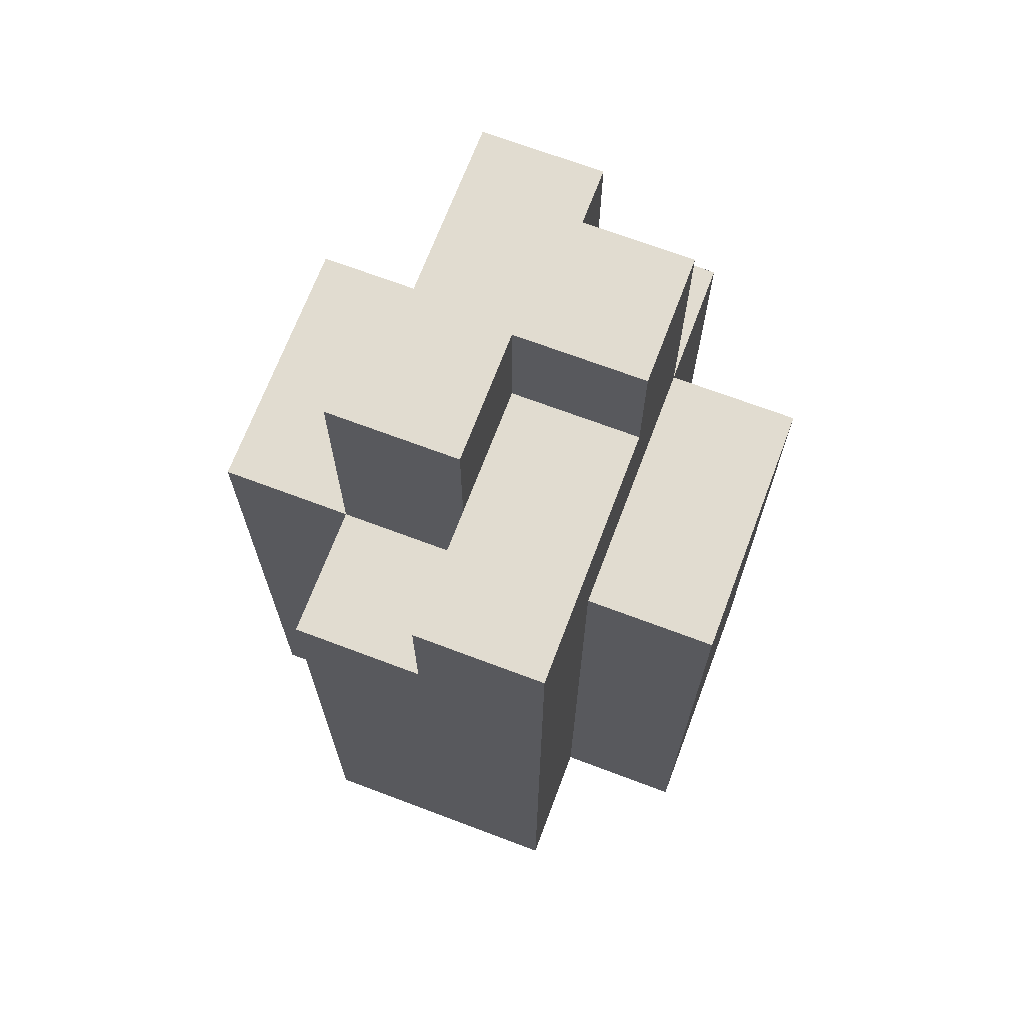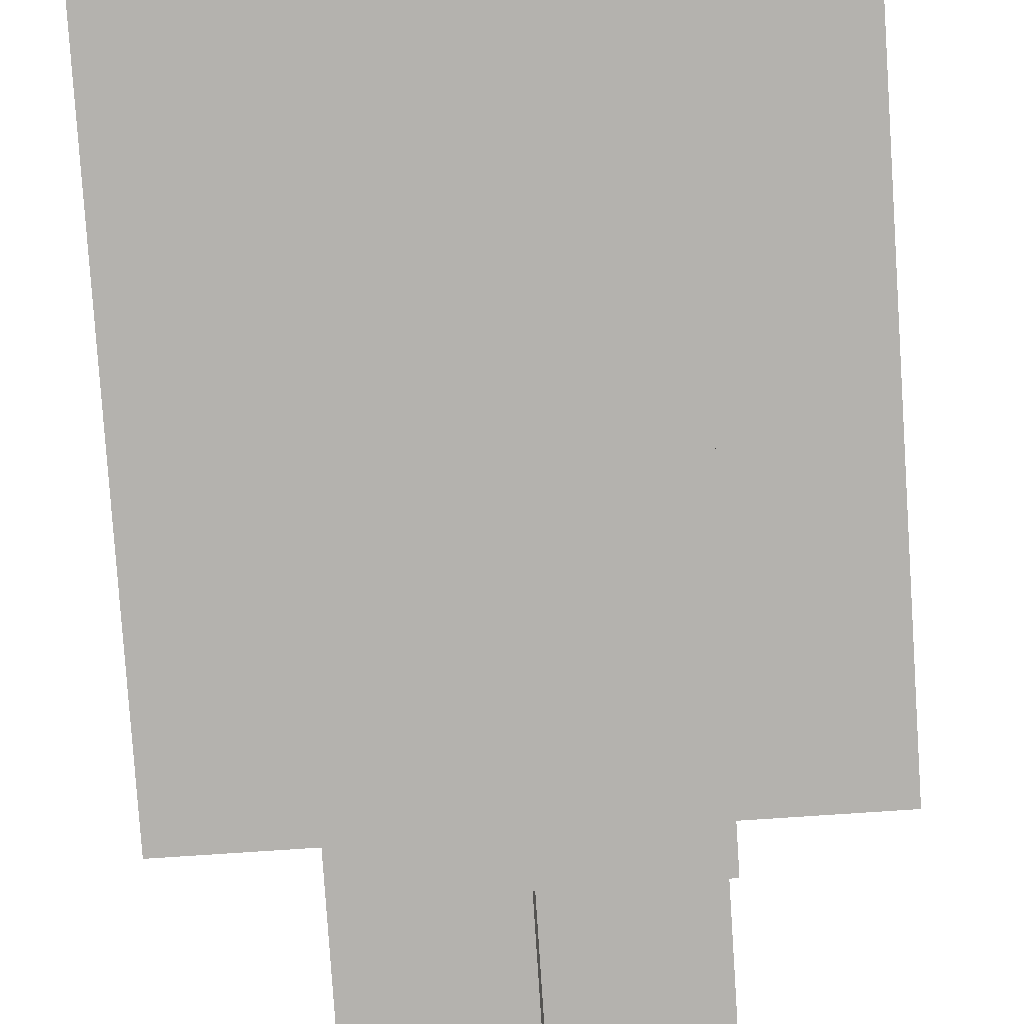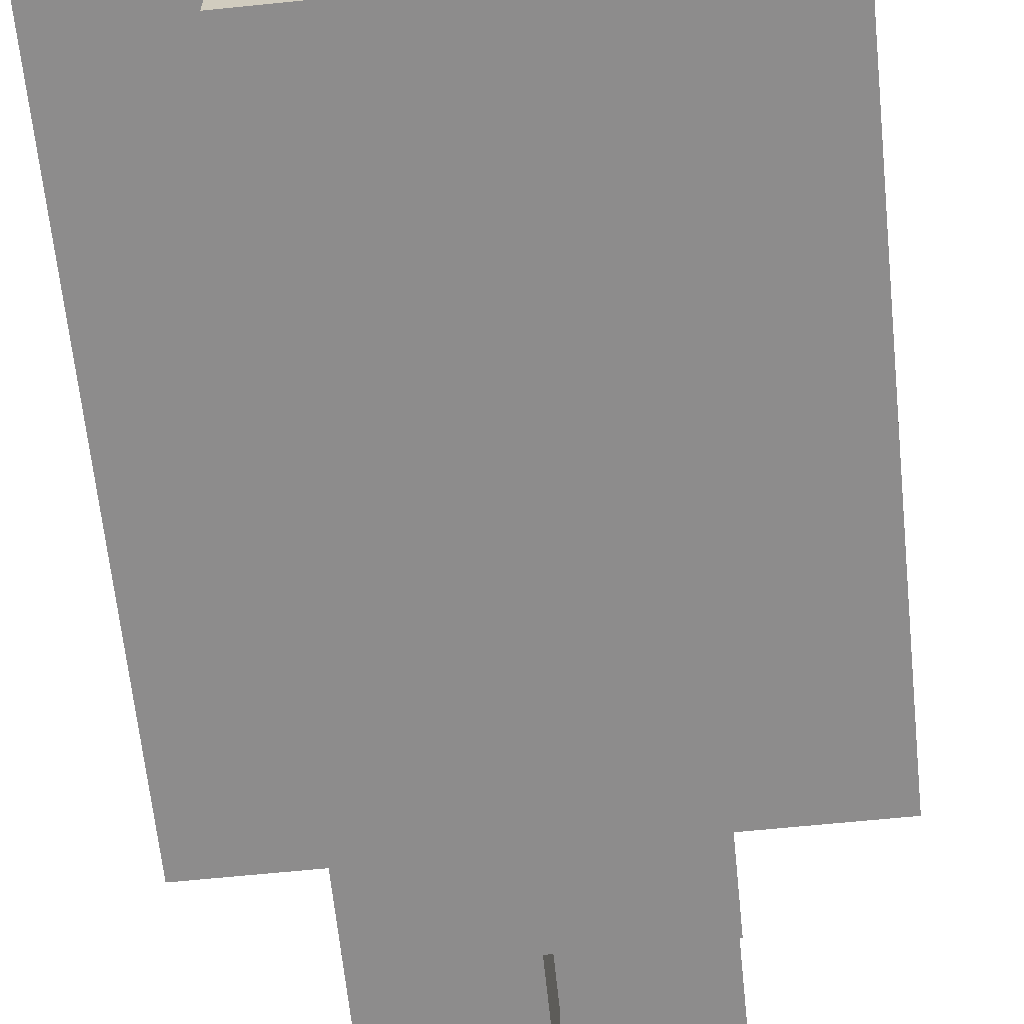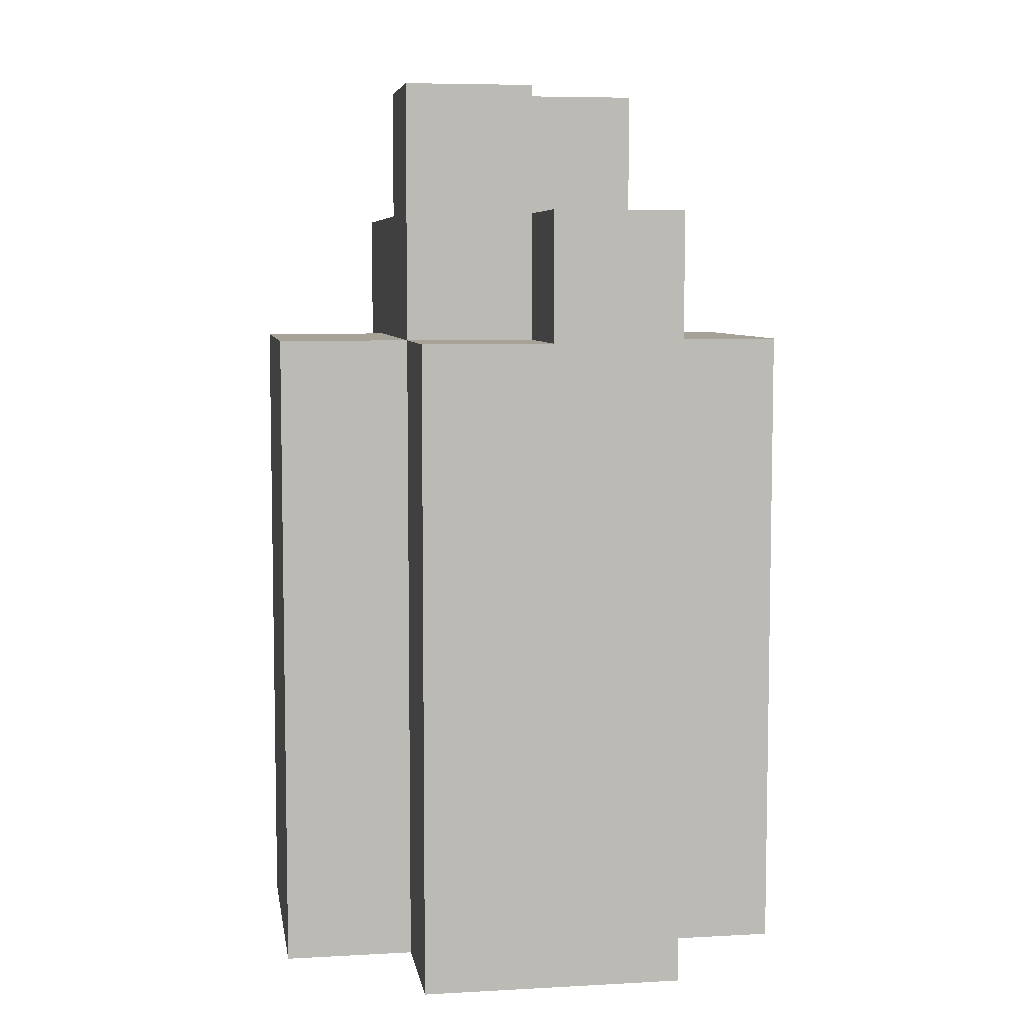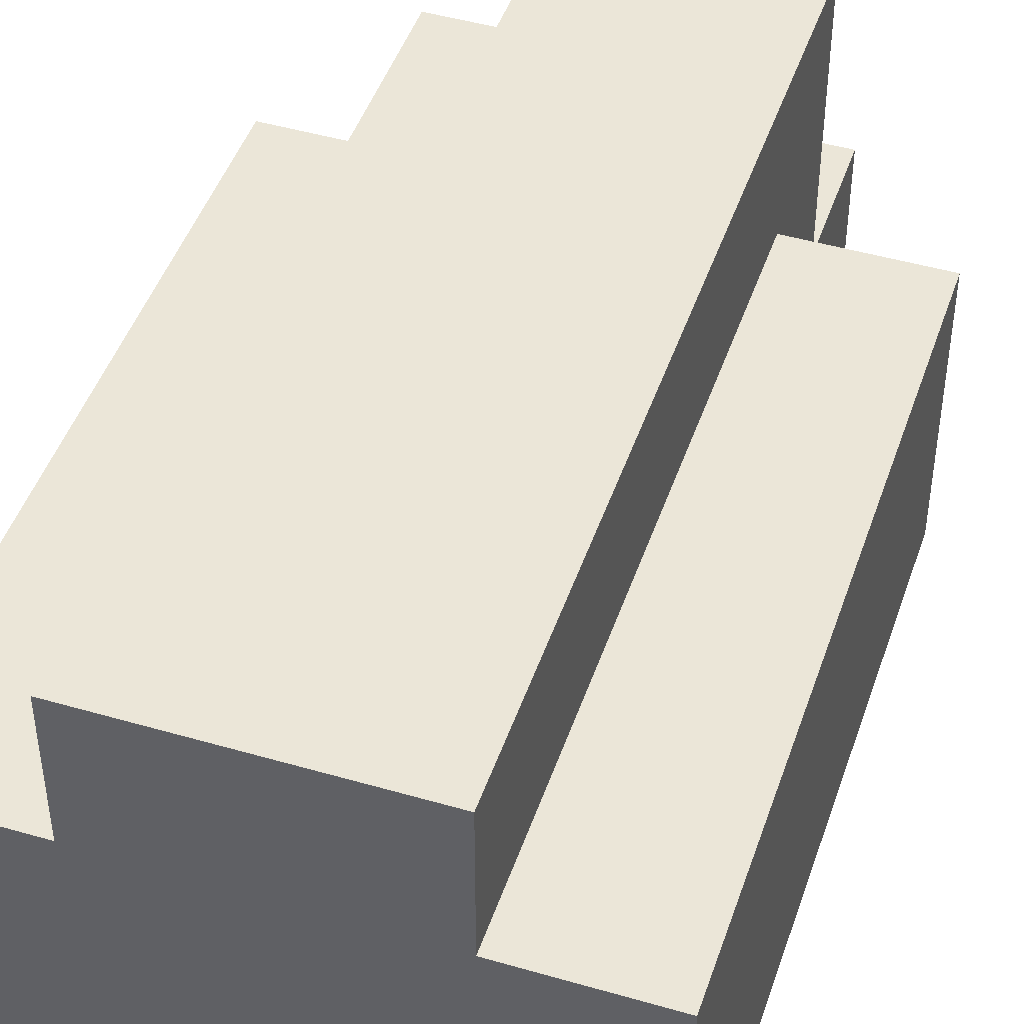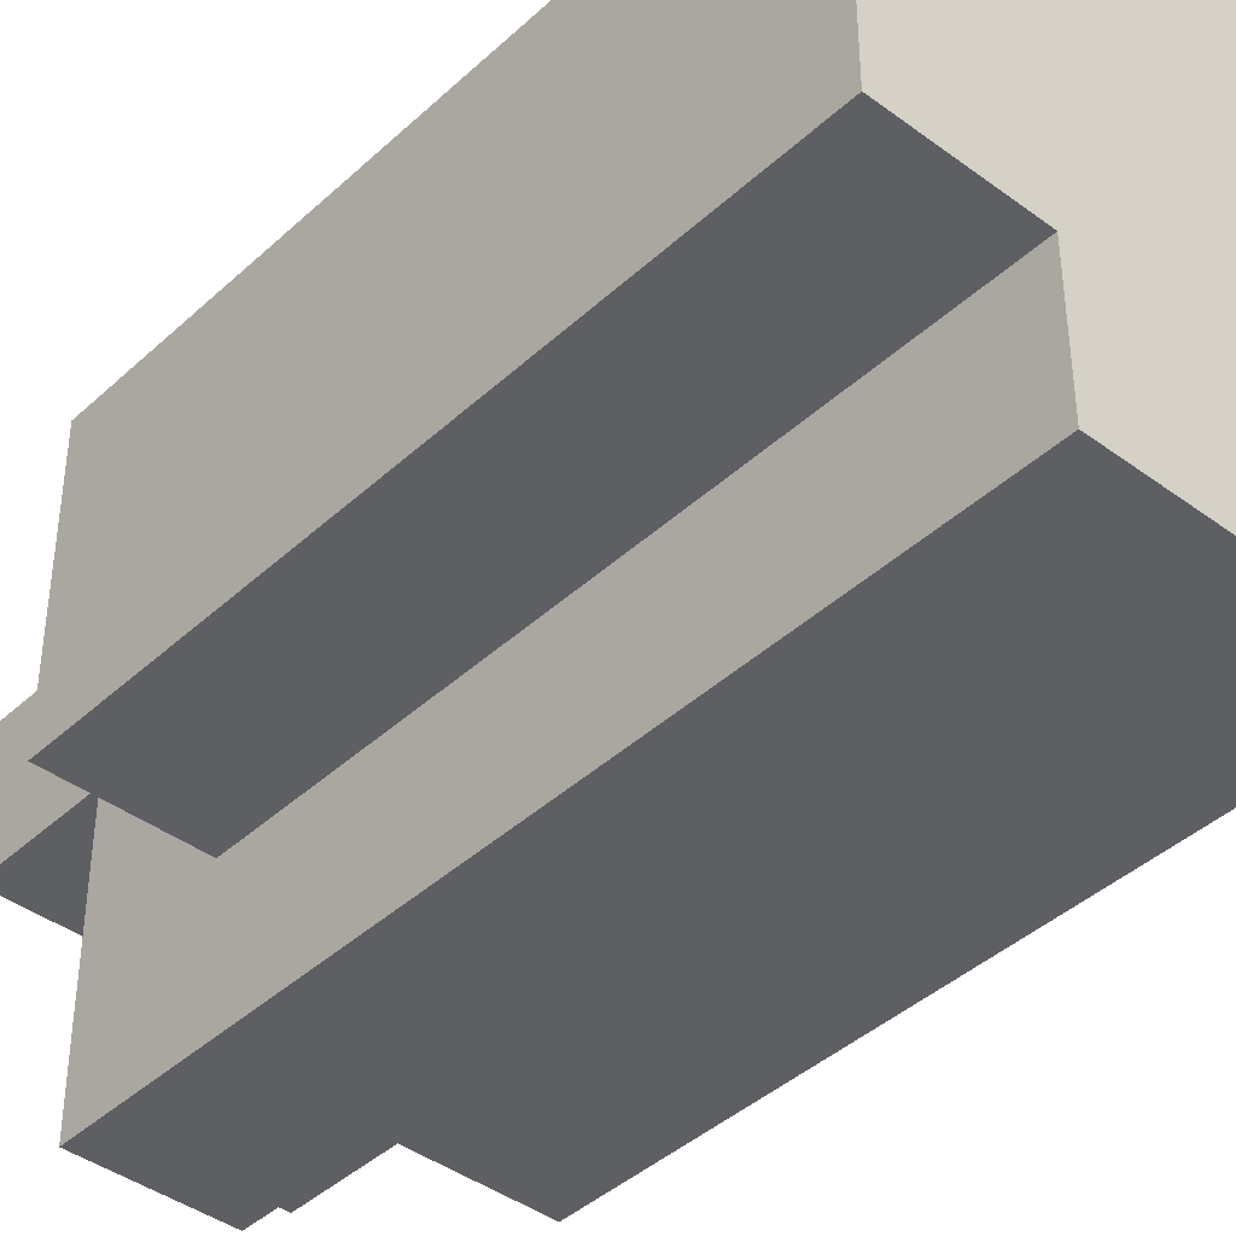
<metadata>
{"format":"obj","ext":"obj","renderer":"f3d","projection":"perspective","resolution":1024,"background":"white","views":[{"elev":69.4,"azim":20.7,"up":"+Y"},{"elev":-79.7,"azim":3.8,"up":"+Z"},{"elev":-64.3,"azim":5.9,"up":"+Z"},{"elev":6.6,"azim":-9.1,"up":"+Y"},{"elev":46.2,"azim":18.4,"up":"+Z"},{"elev":-41.3,"azim":-42.0,"up":"+Z"}]}
</metadata>
<code>
o
v -13.6 0.9 15.6
v -13.6 0.9 15.4
v -13.6 1.4 15.6
v -13.6 1.4 15.4
v -13.5 0.9 15.7
v -13.5 0.9 15.6
v -13.5 0.9 15.4
v -13.5 0.9 15.3
v -13.5 1.4 15.7
v -13.5 1.4 15.6
v -13.5 1.4 15.4
v -13.5 1.4 15.3
v -13.5 1.5 15.6
v -13.5 1.5 15.5
v -13.5 1.5 15.4
v -13.5 1.5 15.3
v -13.5 1.6 15.6
v -13.5 1.6 15.5
v -13.4 1.4 15.7
v -13.4 1.4 15.6
v -13.4 1.5 15.7
v -13.4 1.5 15.6
v -13.4 1.5 15.5
v -13.4 1.5 15.4
v -13.4 1.6 15.5
v -13.4 1.6 15.4
v -13.4 1.4 15.4
v -13.4 1.4 15.3
v -13.4 1.5 15.6
v -13.4 1.5 15.5
v -13.4 1.5 15.4
v -13.4 1.5 15.3
v -13.4 1.6 15.6
v -13.4 1.6 15.5
v -13.3 0.9 15.7
v -13.3 0.9 15.6
v -13.3 0.9 15.4
v -13.3 0.9 15.3
v -13.3 1.4 15.7
v -13.3 1.4 15.6
v -13.3 1.4 15.4
v -13.3 1.4 15.3
v -13.3 1.5 15.7
v -13.3 1.5 15.6
v -13.3 1.5 15.5
v -13.3 1.5 15.4
v -13.3 1.6 15.5
v -13.3 1.6 15.4
v -13.2 0.9 15.6
v -13.2 0.9 15.4
v -13.2 1.4 15.6
v -13.2 1.4 15.4
v -13.5 0.9 15.7
v -13.5 1.4 15.7
v -13.4 1.4 15.7
v -13.4 1.5 15.7
v -13.3 0.9 15.7
v -13.3 1.4 15.7
v -13.3 1.5 15.7
v -13.6 0.9 15.6
v -13.6 1.4 15.6
v -13.5 0.9 15.6
v -13.5 1.4 15.6
v -13.5 1.5 15.6
v -13.5 1.6 15.6
v -13.4 1.4 15.6
v -13.4 1.5 15.6
v -13.4 1.6 15.6
v -13.3 0.9 15.6
v -13.3 1.4 15.6
v -13.2 0.9 15.6
v -13.2 1.4 15.6
v -13.4 1.5 15.5
v -13.4 1.6 15.5
v -13.3 1.5 15.5
v -13.3 1.6 15.5
v -13.5 1.5 15.5
v -13.5 1.6 15.5
v -13.4 1.5 15.5
v -13.4 1.6 15.5
v -13.6 0.9 15.4
v -13.6 1.4 15.4
v -13.5 0.9 15.4
v -13.5 1.4 15.4
v -13.4 1.4 15.4
v -13.4 1.5 15.4
v -13.4 1.6 15.4
v -13.3 0.9 15.4
v -13.3 1.4 15.4
v -13.3 1.5 15.4
v -13.3 1.6 15.4
v -13.2 0.9 15.4
v -13.2 1.4 15.4
v -13.5 0.9 15.3
v -13.5 1.4 15.3
v -13.5 1.5 15.3
v -13.4 1.4 15.3
v -13.4 1.5 15.3
v -13.3 0.9 15.3
v -13.3 1.4 15.3
v -13.5 0.9 15.7
v -13.3 0.9 15.7
v -13.6 0.9 15.6
v -13.5 0.9 15.6
v -13.3 0.9 15.6
v -13.2 0.9 15.6
v -13.6 0.9 15.4
v -13.5 0.9 15.4
v -13.3 0.9 15.4
v -13.2 0.9 15.4
v -13.5 0.9 15.3
v -13.3 0.9 15.3
v -13.5 1.4 15.7
v -13.4 1.4 15.7
v -13.6 1.4 15.6
v -13.5 1.4 15.6
v -13.4 1.4 15.6
v -13.3 1.4 15.6
v -13.2 1.4 15.6
v -13.6 1.4 15.4
v -13.5 1.4 15.4
v -13.4 1.4 15.4
v -13.3 1.4 15.4
v -13.2 1.4 15.4
v -13.4 1.4 15.3
v -13.3 1.4 15.3
v -13.4 1.5 15.7
v -13.3 1.5 15.7
v -13.4 1.5 15.6
v -13.3 1.5 15.6
v -13.5 1.5 15.5
v -13.4 1.5 15.5
v -13.3 1.5 15.5
v -13.5 1.5 15.4
v -13.4 1.5 15.4
v -13.5 1.5 15.3
v -13.4 1.5 15.3
v -13.5 1.6 15.6
v -13.4 1.6 15.6
v -13.5 1.6 15.5
v -13.4 1.6 15.5
v -13.3 1.6 15.5
v -13.4 1.6 15.4
v -13.3 1.6 15.4
f 3 2 1
f 4 2 3
f 9 6 5
f 10 6 9
f 11 8 7
f 12 8 11
f 13 11 10
f 14 11 13
f 15 12 11
f 15 11 14
f 16 12 15
f 17 14 13
f 18 14 17
f 21 20 19
f 22 20 21
f 25 24 23
f 26 24 25
f 27 28 31
f 31 28 32
f 29 30 33
f 33 30 34
f 35 36 39
f 39 36 40
f 37 38 41
f 41 38 42
f 39 40 43
f 40 41 44
f 43 40 44
f 44 41 45
f 45 41 46
f 45 46 47
f 47 46 48
f 49 50 51
f 51 50 52
f 55 54 53
f 57 55 53
f 58 56 55
f 58 55 57
f 59 56 58
f 62 61 60
f 63 61 62
f 66 64 63
f 67 65 64
f 67 64 66
f 68 65 67
f 71 70 69
f 72 70 71
f 75 74 73
f 76 74 75
f 77 78 79
f 79 78 80
f 81 82 83
f 83 82 84
f 85 86 89
f 86 87 90
f 89 86 90
f 90 87 91
f 88 89 92
f 92 89 93
f 94 95 97
f 95 96 97
f 97 96 98
f 94 97 99
f 99 97 100
f 104 102 101
f 105 102 104
f 107 104 103
f 107 106 105
f 107 105 104
f 108 106 107
f 109 106 108
f 110 106 109
f 111 109 108
f 112 109 111
f 113 114 116
f 116 114 117
f 115 116 120
f 120 116 121
f 118 119 123
f 123 119 124
f 122 123 125
f 125 123 126
f 127 128 129
f 129 128 130
f 129 130 132
f 132 130 133
f 131 132 134
f 134 132 135
f 134 135 136
f 136 135 137
f 138 139 140
f 140 139 141
f 141 142 143
f 143 142 144

</code>
